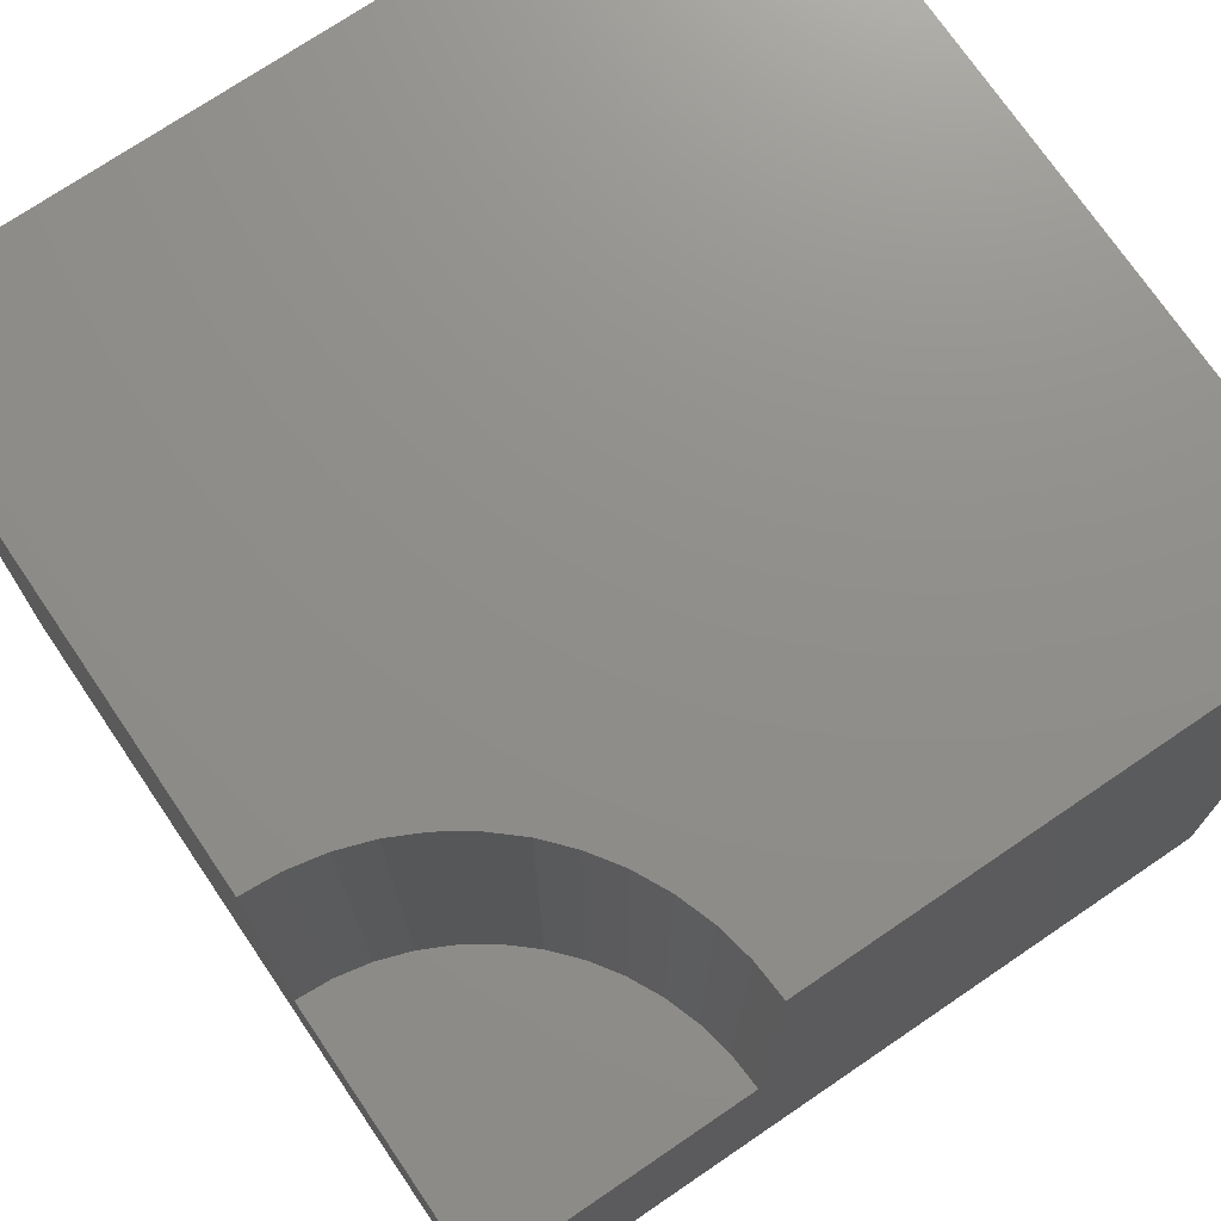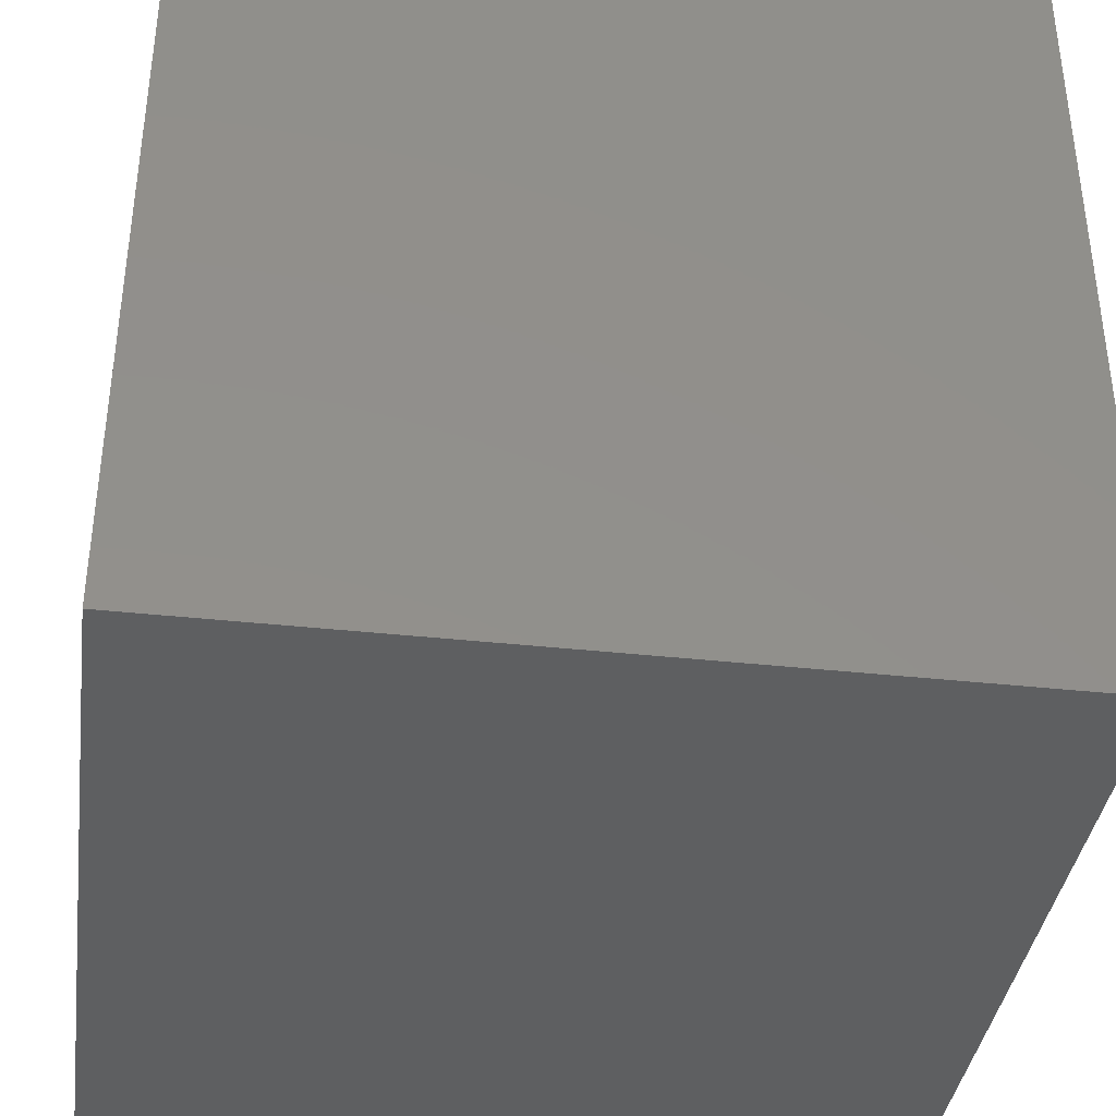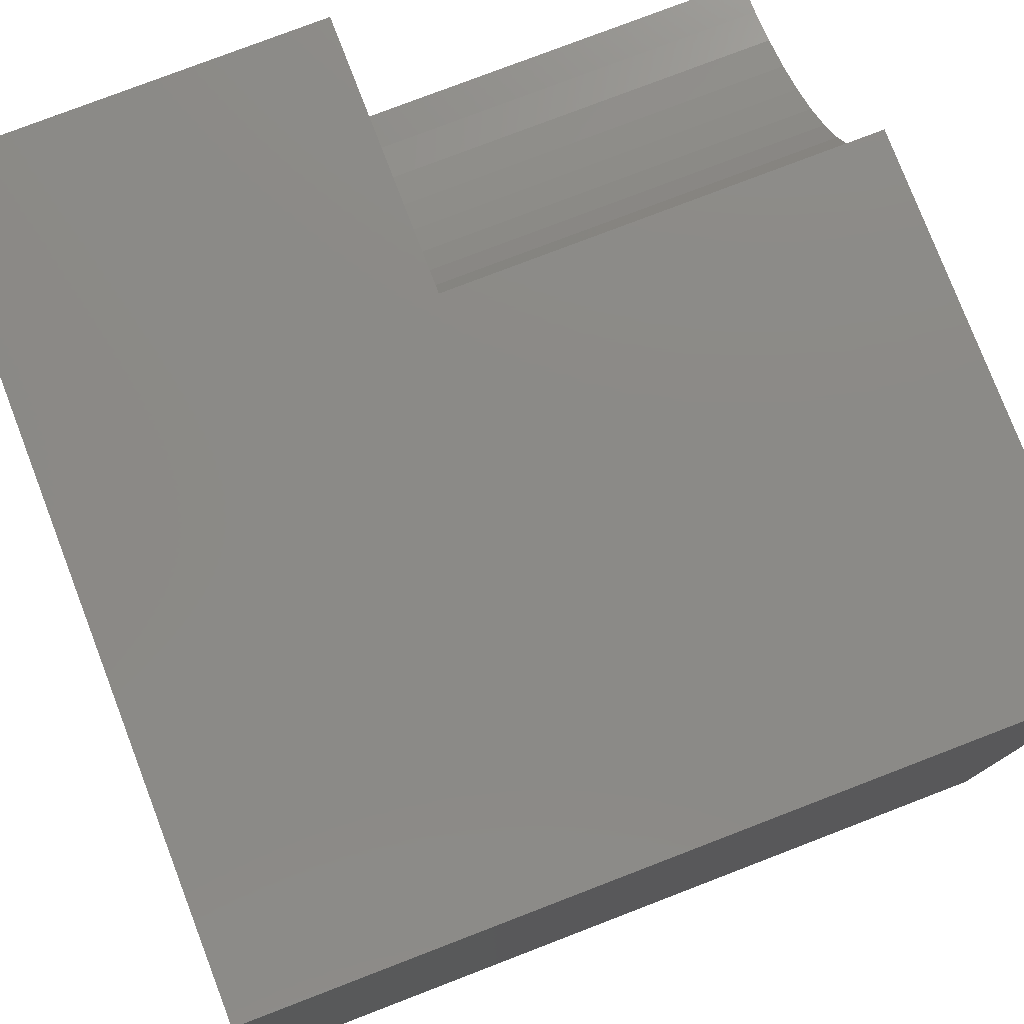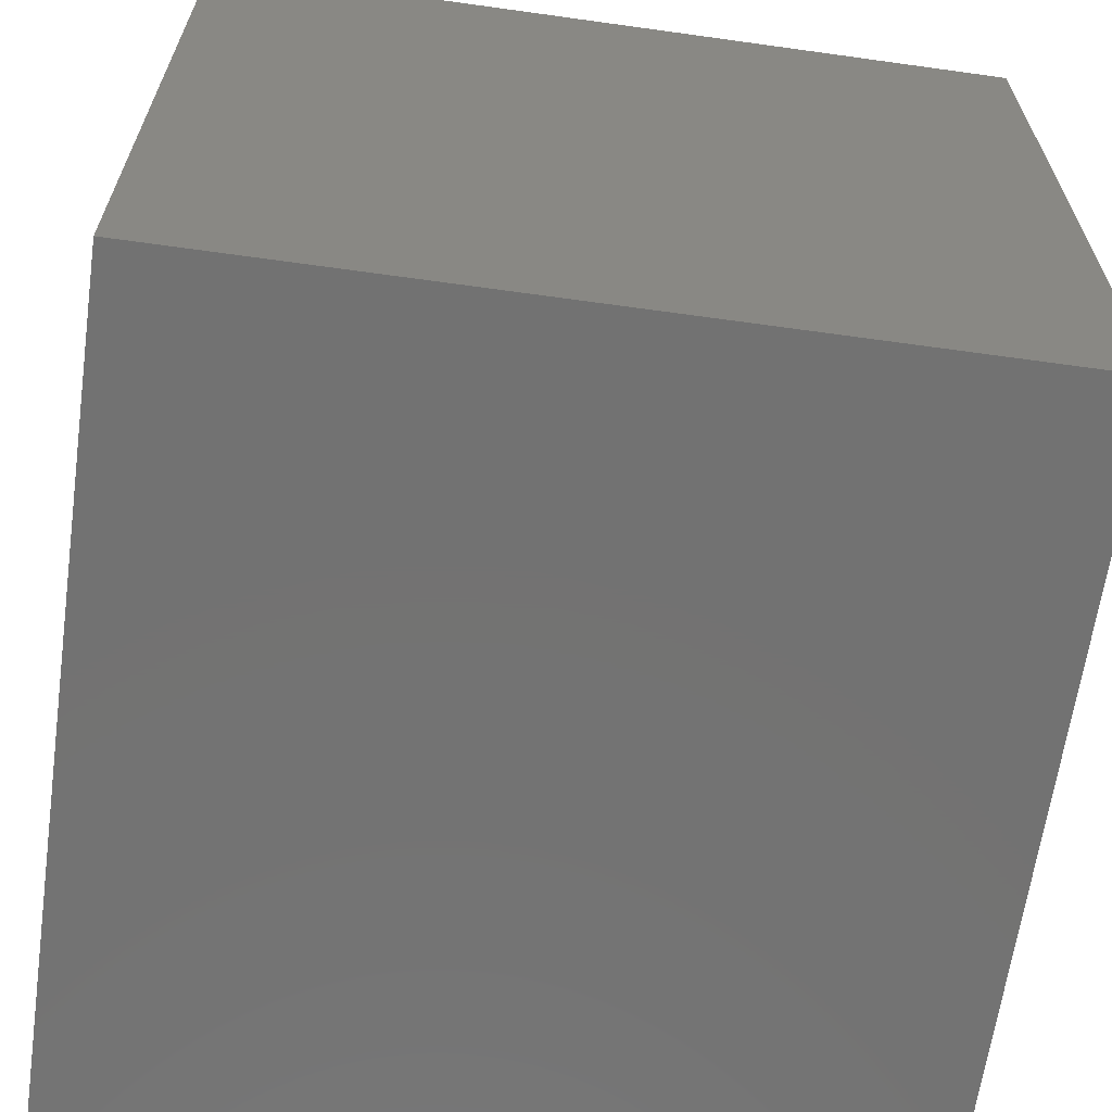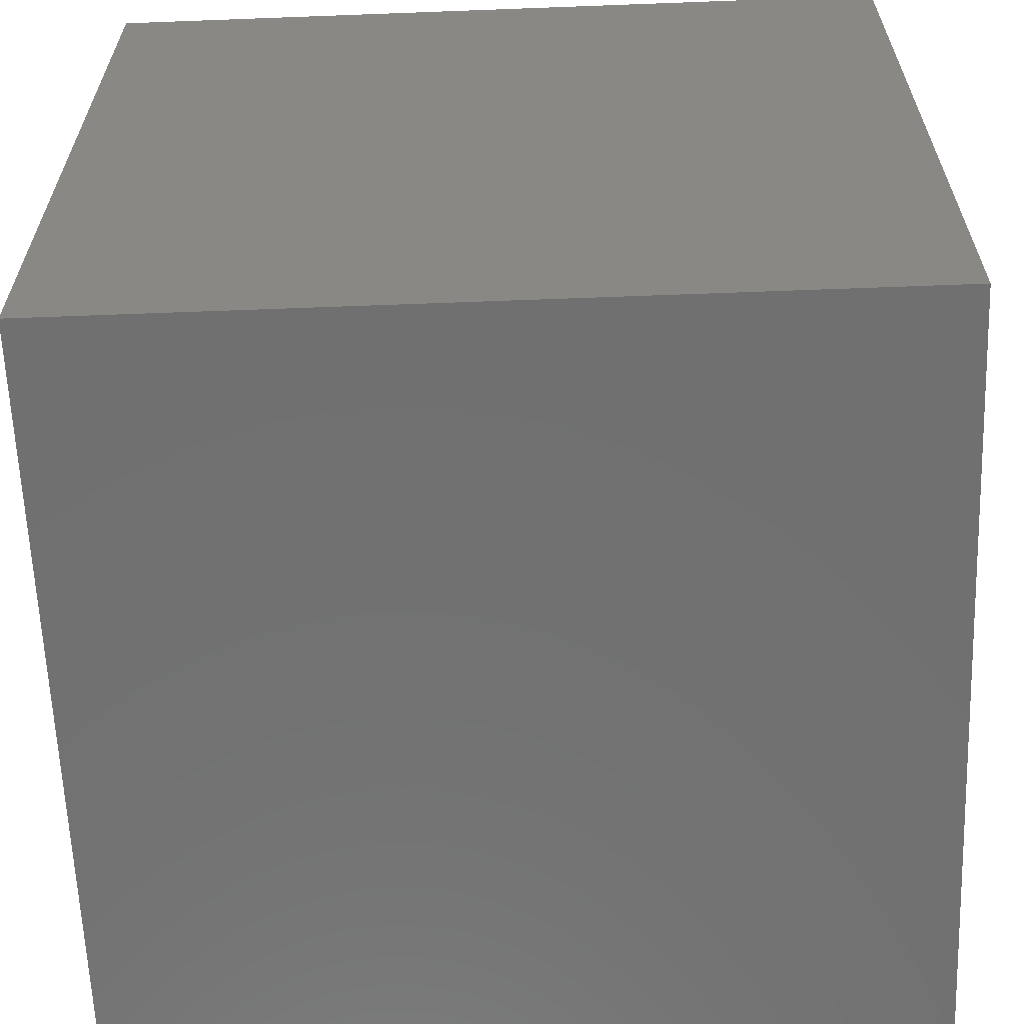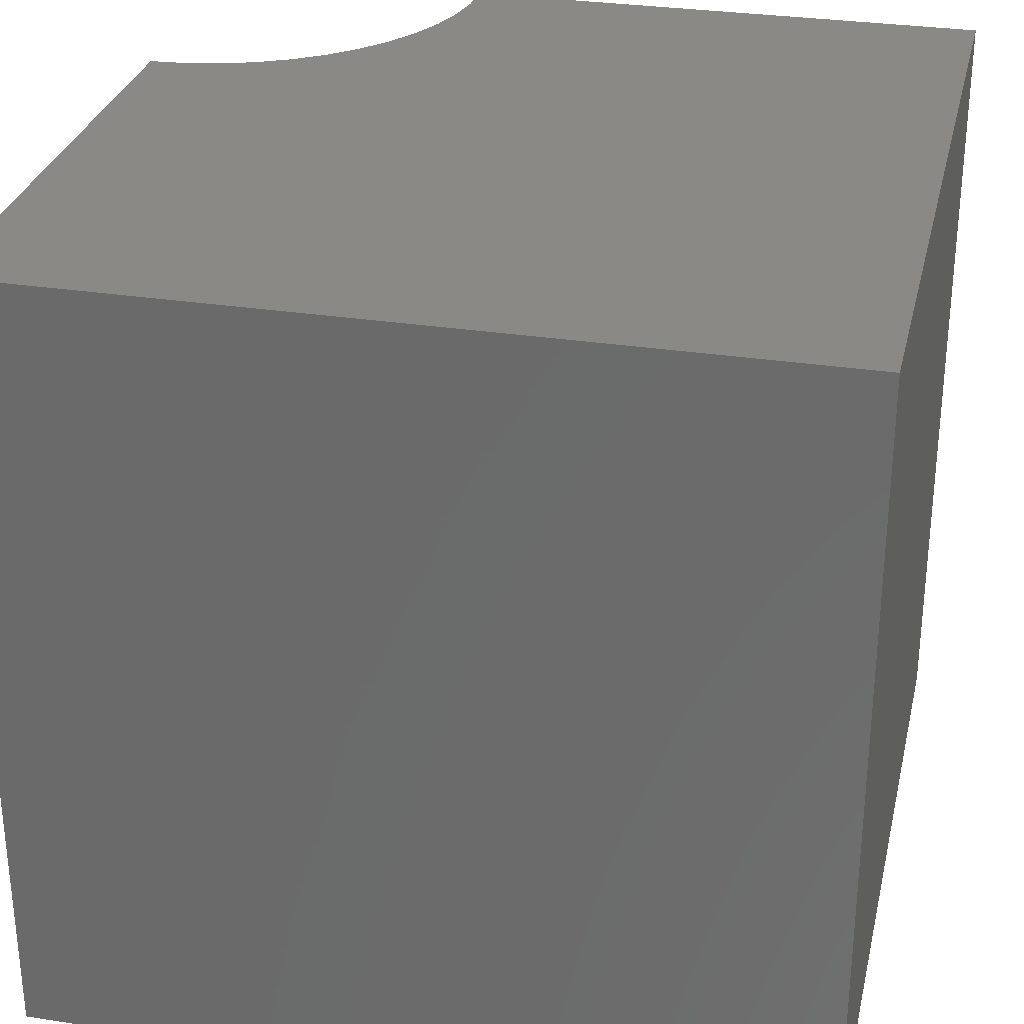
<metadata>
{"format":"stl","ext":"stl","renderer":"f3d","projection":"perspective","resolution":1024,"background":"white","views":[{"elev":73.2,"azim":145.8,"up":"+Z"},{"elev":-38.1,"azim":-7.9,"up":"+Z"},{"elev":78.2,"azim":-111.0,"up":"+Y"},{"elev":-64.5,"azim":-98.0,"up":"+Z"},{"elev":-62.5,"azim":-87.8,"up":"+Y"},{"elev":29.9,"azim":-77.2,"up":"+Z"}]}
</metadata>
<code>
# stl→obj: 34 verts, 64 faces
v 0 10 10
v 0 10 0
v 0 0 10
v 0 0 0
v 6.604 9.553 10
v 6.574 10 10
v 10 6.574 10
v 9.553 6.604 10
v 10 0 10
v 9.113 6.691 10
v 8.689 6.835 10
v 8.287 7.033 10
v 7.282 7.915 10
v 7.033 8.287 10
v 6.835 8.689 10
v 6.691 9.113 10
v 7.915 7.282 10
v 7.578 7.578 10
v 10 6.574 4.753
v 10 0 0
v 10 10 4.753
v 10 10 0
v 6.574 10 4.753
v 6.604 9.553 4.753
v 6.691 9.113 4.753
v 6.835 8.689 4.753
v 7.033 8.287 4.753
v 7.282 7.915 4.753
v 7.578 7.578 4.753
v 7.915 7.282 4.753
v 8.287 7.033 4.753
v 8.689 6.835 4.753
v 9.113 6.691 4.753
v 9.553 6.604 4.753
f 1 2 3
f 3 2 4
f 5 6 1
f 7 8 9
f 9 8 10
f 9 10 3
f 3 10 11
f 3 11 12
f 13 14 3
f 3 14 15
f 3 15 1
f 1 15 16
f 1 16 5
f 12 17 3
f 3 17 18
f 3 18 13
f 7 9 19
f 19 9 20
f 19 20 21
f 21 20 22
f 2 22 4
f 4 22 20
f 21 22 23
f 23 22 2
f 23 2 6
f 6 2 1
f 20 9 4
f 4 9 3
f 23 6 5
f 23 5 24
f 24 5 16
f 24 16 25
f 25 16 15
f 25 15 26
f 26 15 14
f 26 14 27
f 27 14 13
f 27 13 28
f 28 13 18
f 28 18 29
f 29 18 17
f 29 17 30
f 30 17 12
f 30 12 31
f 31 12 11
f 31 11 32
f 32 11 10
f 32 10 33
f 33 10 8
f 33 8 34
f 34 8 7
f 34 7 19
f 23 24 21
f 21 24 25
f 21 25 26
f 26 27 21
f 21 27 28
f 21 28 29
f 29 30 21
f 21 30 31
f 21 31 32
f 32 33 21
f 21 33 34
f 21 34 19

</code>
